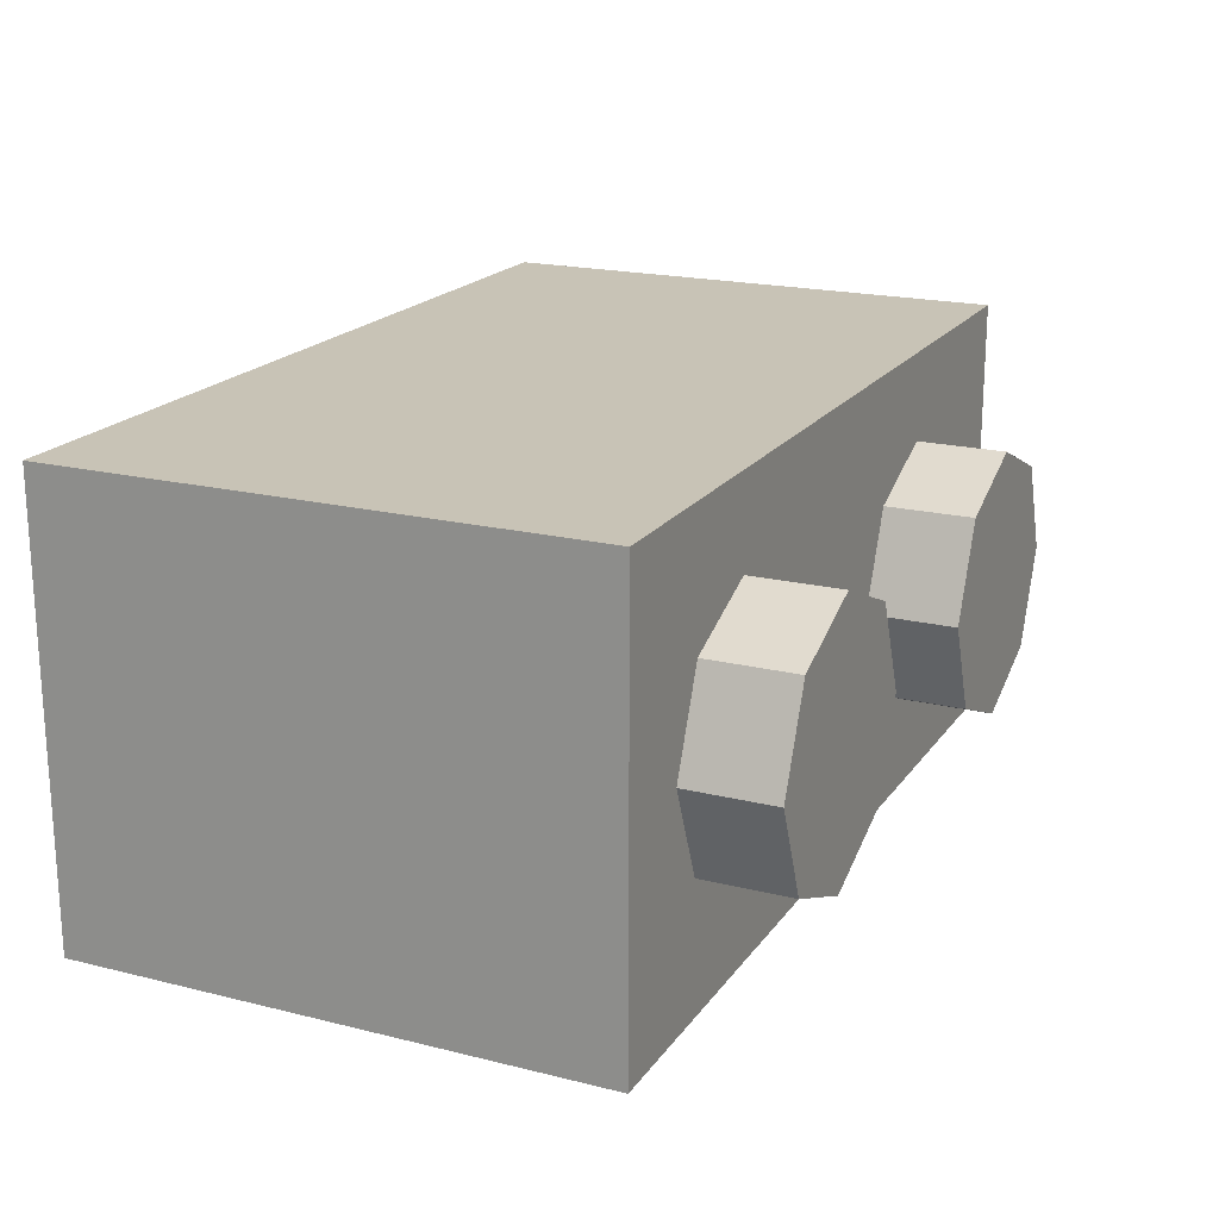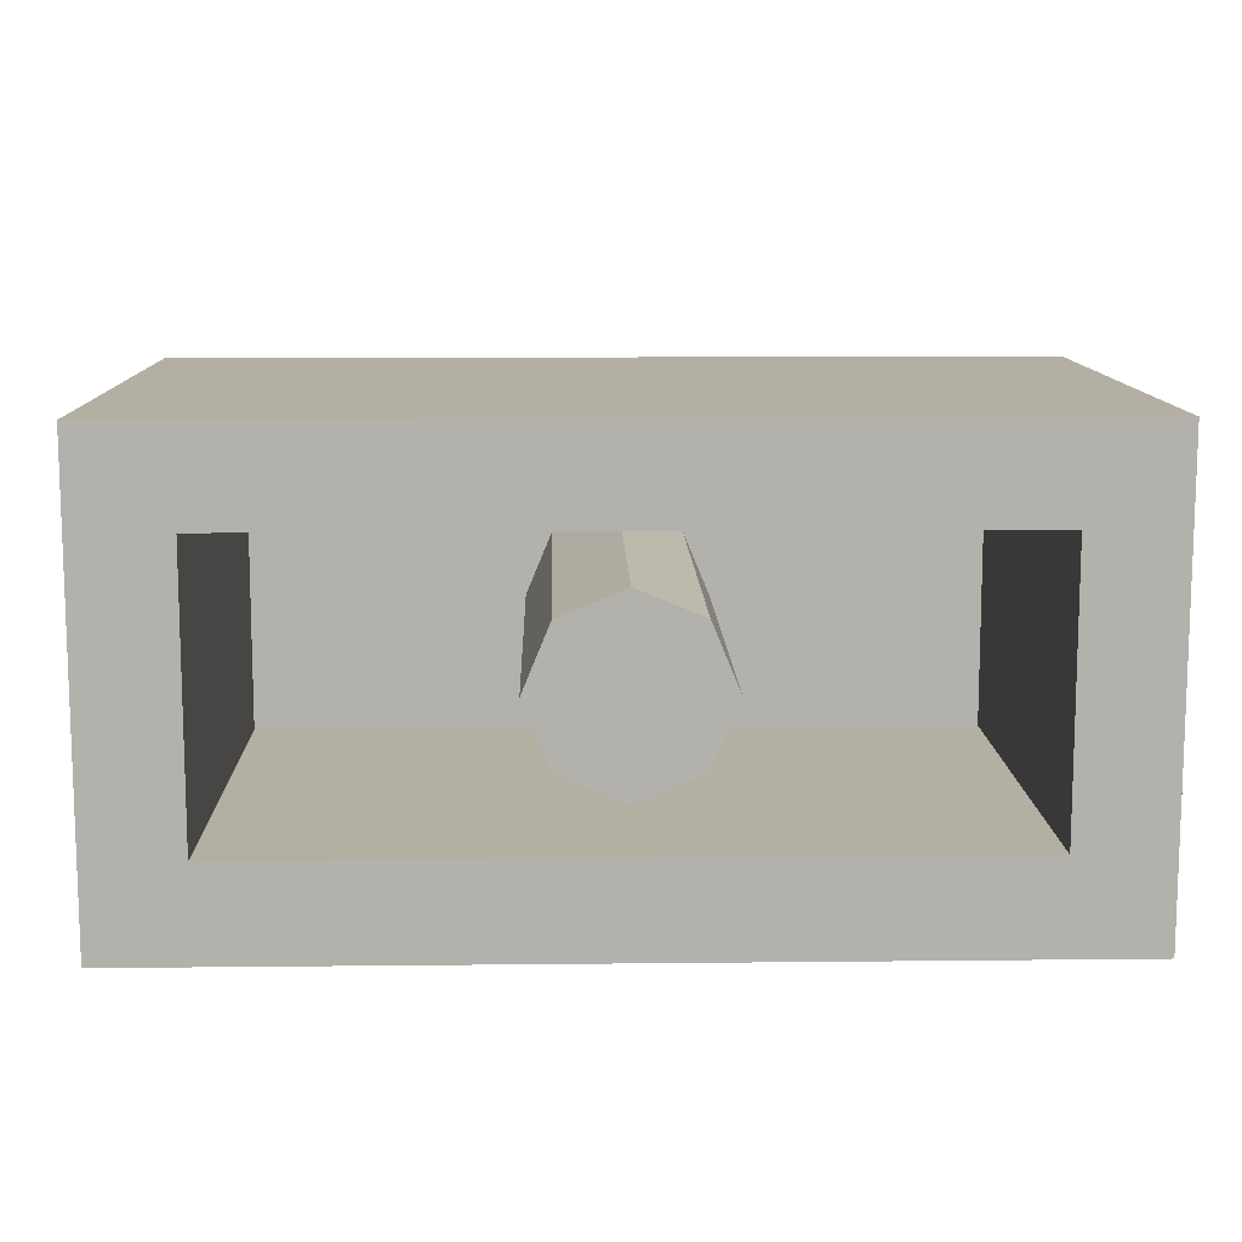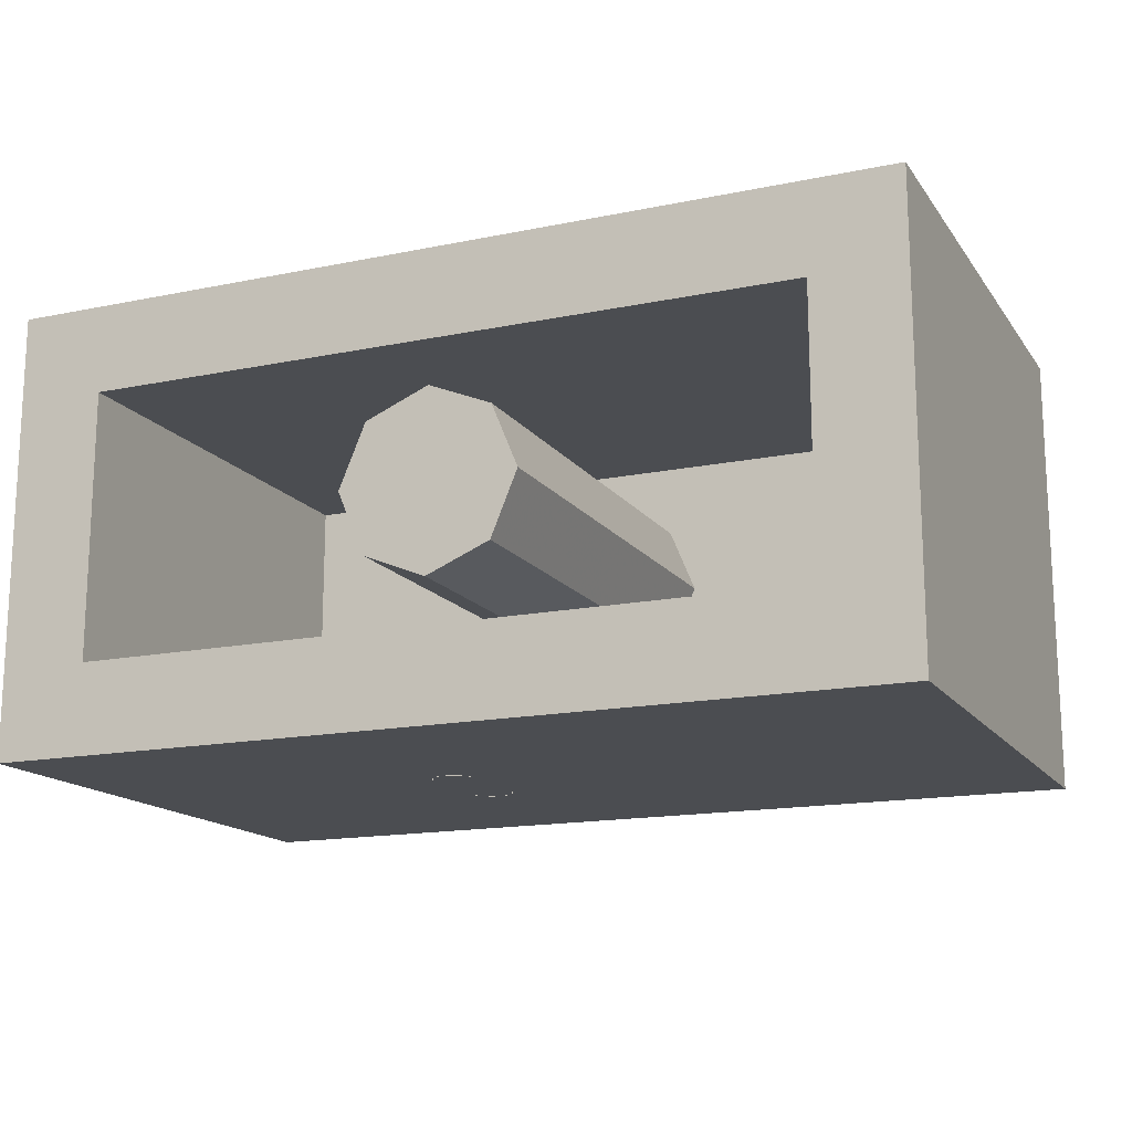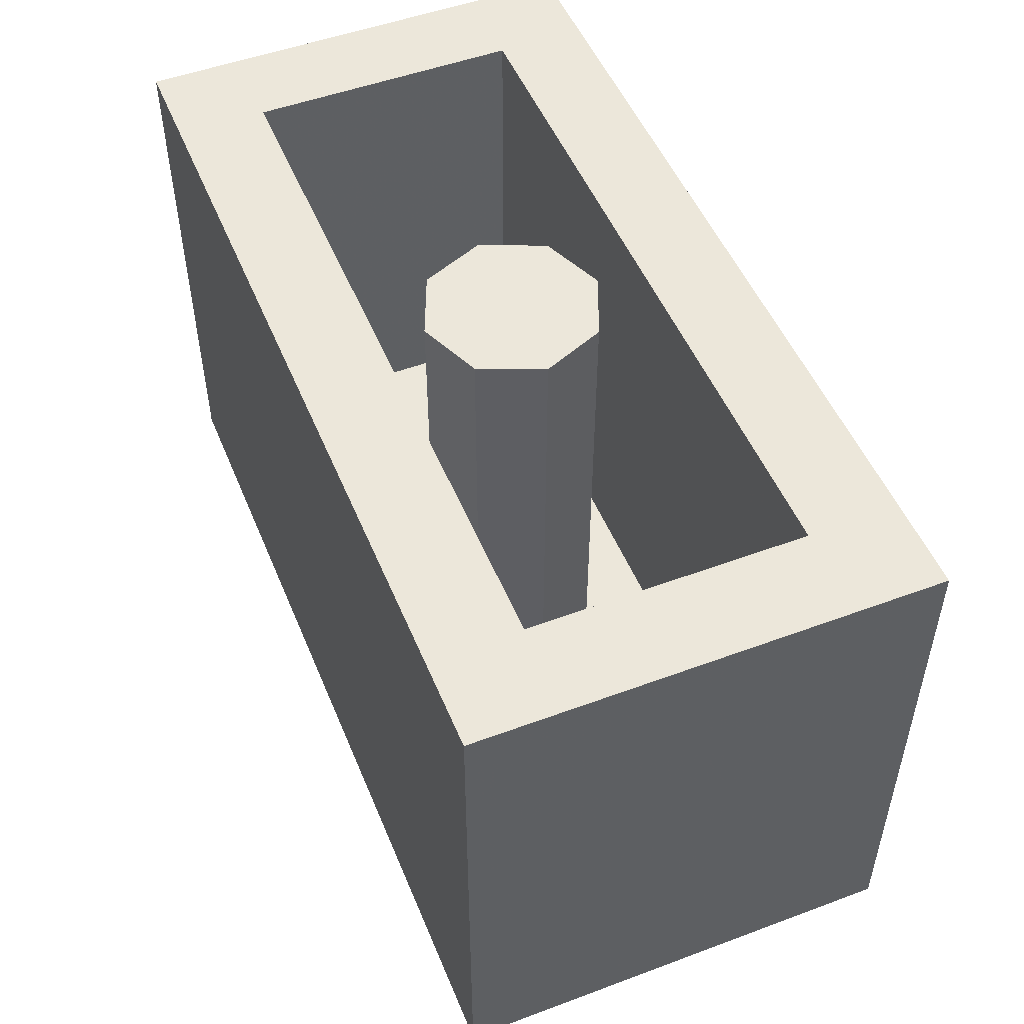
<metadata>
{"format":"obj","ext":"obj","renderer":"f3d","projection":"perspective","resolution":1024,"background":"white","views":[{"elev":19.4,"azim":-65.1,"up":"+Z"},{"elev":11.2,"azim":178.5,"up":"+Z"},{"elev":-15.6,"azim":-156.6,"up":"+Z"},{"elev":50.9,"azim":67.9,"up":"+Y"}]}
</metadata>
<code>
v 0 1.2 0
v 0.2 1.2 0
v 0.1414 1.2 0.1414
v 0 1.2 0
v 0.1414 1.2 0.1414
v 0 1.2 0.2
v 0 1.2 0
v 0 1.2 0.2
v -0.1414 1.2 0.1414
v 0 1.2 0
v -0.1414 1.2 0.1414
v -0.2 1.2 0
v 0 1.2 0
v -0.2 1.2 0
v -0.1414 1.2 -0.1414
v 0 1.2 0
v -0.1414 1.2 -0.1414
v 0 1.2 -0.2
v 0 1.2 0
v 0 1.2 -0.2
v 0.1414 1.2 -0.1414
v 0 1.2 0
v 0.1414 1.2 -0.1414
v 0.2 1.2 0
v 0.1414 1.2 0.1414
v 0.2 1.2 0
v 0.2 0.2 0
v 0.1414 0.2 0.1414
v 0 1.2 0.2
v 0.1414 1.2 0.1414
v 0.1414 0.2 0.1414
v 0 0.2 0.2
v -0.1414 1.2 0.1414
v 0 1.2 0.2
v 0 0.2 0.2
v -0.1414 0.2 0.1414
v -0.2 1.2 0
v -0.1414 1.2 0.1414
v -0.1414 0.2 0.1414
v -0.2 0.2 0
v -0.1414 1.2 -0.1414
v -0.2 1.2 0
v -0.2 0.2 0
v -0.1414 0.2 -0.1414
v 0 1.2 -0.2
v -0.1414 1.2 -0.1414
v -0.1414 0.2 -0.1414
v 0 0.2 -0.2
v 0.1414 1.2 -0.1414
v 0 1.2 -0.2
v 0 0.2 -0.2
v 0.1414 0.2 -0.1414
v 0.2 1.2 0
v 0.1414 1.2 -0.1414
v 0.1414 0.2 -0.1414
v 0.2 0.2 0
v -0.8 0.2 0.3
v 0.8 0.2 0.3
v 0.8 0.2 -0.3
v -0.8 0.2 -0.3
v -0.8 0.2 0.3
v -0.8 1.2 0.3
v 0.8 1.2 0.3
v 0.8 0.2 0.3
v -0.8 0.2 -0.3
v -0.8 1.2 -0.3
v -0.8 1.2 0.3
v -0.8 0.2 0.3
v 0.8 0.2 -0.3
v 0.8 1.2 -0.3
v -0.8 1.2 -0.3
v -0.8 0.2 -0.3
v 0.8 0.2 0.3
v 0.8 1.2 0.3
v 0.8 1.2 -0.3
v 0.8 0.2 -0.3
v 1 1.2 0.5
v 0.8 1.2 0.3
v -0.8 1.2 0.3
v -1 1.2 0.5
v -1 1.2 0.5
v -0.8 1.2 0.3
v -0.8 1.2 -0.3
v -1 1.2 -0.5
v -1 1.2 -0.5
v -0.8 1.2 -0.3
v 0.8 1.2 -0.3
v 1 1.2 -0.5
v 1 1.2 -0.5
v 0.8 1.2 -0.3
v 0.8 1.2 0.3
v 1 1.2 0.5
v 1 0 0.5
v 1 0 -0.5
v -1 0 -0.5
v -1 0 0.5
v 1 0 0.5
v -1 0 0.5
v -1 1.2 0.5
v 1 1.2 0.5
v -1 0 0.5
v -1 0 -0.5
v -1 1.2 -0.5
v -1 1.2 0.5
v 1 0 -0.5
v 1 0 0.5
v 1 1.2 0.5
v 1 1.2 -0.5
v 0.7121 0 0.2121
v 0.8 0 0
v 0.8 -0.2 0
v 0.7121 -0.2 0.2121
v 0.5 0 0.3
v 0.7121 0 0.2121
v 0.7121 -0.2 0.2121
v 0.5 -0.2 0.3
v 0.2879 0 0.2121
v 0.5 0 0.3
v 0.5 -0.2 0.3
v 0.2879 -0.2 0.2121
v 0.2 0 0
v 0.2879 0 0.2121
v 0.2879 -0.2 0.2121
v 0.2 -0.2 0
v 0.2879 0 -0.2121
v 0.2 0 0
v 0.2 -0.2 0
v 0.2879 -0.2 -0.2121
v 0.5 0 -0.3
v 0.2879 0 -0.2121
v 0.2879 -0.2 -0.2121
v 0.5 -0.2 -0.3
v 0.7121 0 -0.2121
v 0.5 0 -0.3
v 0.5 -0.2 -0.3
v 0.7121 -0.2 -0.2121
v 0.8 0 0
v 0.7121 0 -0.2121
v 0.7121 -0.2 -0.2121
v 0.8 -0.2 0
v 0.5 -0.2 0
v 0.8 -0.2 0
v 0.7121 -0.2 0.2121
v 0.5 -0.2 0
v 0.7121 -0.2 0.2121
v 0.5 -0.2 0.3
v 0.5 -0.2 0
v 0.5 -0.2 0.3
v 0.2879 -0.2 0.2121
v 0.5 -0.2 0
v 0.2879 -0.2 0.2121
v 0.2 -0.2 0
v 0.5 -0.2 0
v 0.2 -0.2 0
v 0.2879 -0.2 -0.2121
v 0.5 -0.2 0
v 0.2879 -0.2 -0.2121
v 0.5 -0.2 -0.3
v 0.5 -0.2 0
v 0.5 -0.2 -0.3
v 0.7121 -0.2 -0.2121
v 0.5 -0.2 0
v 0.7121 -0.2 -0.2121
v 0.8 -0.2 0
v -0.2879 0 0.2121
v -0.2 0 0
v -0.2 -0.2 0
v -0.2879 -0.2 0.2121
v -0.5 0 0.3
v -0.2879 0 0.2121
v -0.2879 -0.2 0.2121
v -0.5 -0.2 0.3
v -0.7121 0 0.2121
v -0.5 0 0.3
v -0.5 -0.2 0.3
v -0.7121 -0.2 0.2121
v -0.8 0 0
v -0.7121 0 0.2121
v -0.7121 -0.2 0.2121
v -0.8 -0.2 0
v -0.7121 0 -0.2121
v -0.8 0 0
v -0.8 -0.2 0
v -0.7121 -0.2 -0.2121
v -0.5 0 -0.3
v -0.7121 0 -0.2121
v -0.7121 -0.2 -0.2121
v -0.5 -0.2 -0.3
v -0.2879 0 -0.2121
v -0.5 0 -0.3
v -0.5 -0.2 -0.3
v -0.2879 -0.2 -0.2121
v -0.2 0 0
v -0.2879 0 -0.2121
v -0.2879 -0.2 -0.2121
v -0.2 -0.2 0
v -0.5 -0.2 0
v -0.2 -0.2 0
v -0.2879 -0.2 0.2121
v -0.5 -0.2 0
v -0.2879 -0.2 0.2121
v -0.5 -0.2 0.3
v -0.5 -0.2 0
v -0.5 -0.2 0.3
v -0.7121 -0.2 0.2121
v -0.5 -0.2 0
v -0.7121 -0.2 0.2121
v -0.8 -0.2 0
v -0.5 -0.2 0
v -0.8 -0.2 0
v -0.7121 -0.2 -0.2121
v -0.5 -0.2 0
v -0.7121 -0.2 -0.2121
v -0.5 -0.2 -0.3
v -0.5 -0.2 0
v -0.5 -0.2 -0.3
v -0.2879 -0.2 -0.2121
v -0.5 -0.2 0
v -0.2879 -0.2 -0.2121
v -0.2 -0.2 0
v 0 1.175 -0.5
v 0.2 0.925 -0.5
v -0.2 0.925 -0.5
v 0.675 0.925 -0.5
v 0.675 0.8875 -0.5
v -0.625 0.8875 -0.5
v -0.625 0.925 -0.5
v 0.2 0.65 -0.5
v 0.15 0.65 -0.5
v 0.1646 0.6854 -0.5
v 0.2 0.65 -0.5
v 0.1646 0.6854 -0.5
v 0.2 0.7 -0.5
v 0.2 0.65 -0.5
v 0.2 0.7 -0.5
v 0.2354 0.6854 -0.5
v 0.2 0.65 -0.5
v 0.2354 0.6854 -0.5
v 0.25 0.65 -0.5
v 0.2 0.4625 -0.5
v 0.25 0.4625 -0.5
v 0.2354 0.4271 -0.5
v 0.2 0.4625 -0.5
v 0.2354 0.4271 -0.5
v 0.2 0.4125 -0.5
v 0.2 0.4625 -0.5
v 0.2 0.4125 -0.5
v 0.1646 0.4271 -0.5
v 0.2 0.4625 -0.5
v 0.1646 0.4271 -0.5
v 0.15 0.4625 -0.5
v 0.15 0.65 -0.5
v 0.25 0.65 -0.5
v 0.25 0.4625 -0.5
v 0.15 0.4625 -0.5
v 0.375 0.2875 -0.5
v 0.3237 0.3388 -0.5
v 0.375 0.4625 -0.5
v 0.375 0.2875 -0.5
v 0.2 0.2875 -0.5
v 0.3237 0.3388 -0.5
v 0.025 0.2875 -0.5
v 0.07626 0.3388 -0.5
v 0.2 0.2875 -0.5
v 0.025 0.2875 -0.5
v 0.025 0.4625 -0.5
v 0.07626 0.3388 -0.5
v 0.025 0.825 -0.5
v 0.07626 0.7737 -0.5
v 0.025 0.65 -0.5
v 0.025 0.825 -0.5
v 0.2 0.825 -0.5
v 0.07626 0.7737 -0.5
v 0.375 0.825 -0.5
v 0.3237 0.7737 -0.5
v 0.2 0.825 -0.5
v 0.375 0.825 -0.5
v 0.375 0.65 -0.5
v 0.3237 0.7737 -0.5
v 0.7875 0.2125 -0.5
v 0.7436 0.2564 -0.5
v 0.7875 0.3625 -0.5
v 0.7875 0.2125 -0.5
v 0.6375 0.2125 -0.5
v 0.7436 0.2564 -0.5
v -0.7875 0.2125 -0.5
v -0.7436 0.2564 -0.5
v -0.6375 0.2125 -0.5
v -0.7875 0.2125 -0.5
v -0.7875 0.3625 -0.5
v -0.7436 0.2564 -0.5
v 0.7875 1.012 -0.5
v 0.7436 0.9686 -0.5
v 0.6375 1.012 -0.5
v 0.7875 1.012 -0.5
v 0.7875 0.8625 -0.5
v 0.7436 0.9686 -0.5
v -0.7875 1.012 -0.5
v -0.7436 0.9686 -0.5
v -0.7875 0.8625 -0.5
v -0.7875 1.012 -0.5
v -0.6375 1.012 -0.5
v -0.7436 0.9686 -0.5
v -0.7875 1.012 -0.5
v -0.7875 0.2125 -0.5
v -1 0 -0.5
v -1 1.2 -0.5
v -1 0 -0.5
v -0.7875 0.2125 -0.5
v 0.7875 0.2125 -0.5
v 1 0 -0.5
v 1 1.2 -0.5
v 1 0 -0.5
v 0.7875 0.2125 -0.5
v 0.7875 1.012 -0.5
v -0.2 0.825 -0.5
v -0.2 0.2875 -0.5
v -0.3375 0.2875 -0.5
v -0.3375 0.825 -0.5
v 0.025 0.4625 -0.5
v 0.15 0.4625 -0.5
v 0.1538 0.4434 -0.5
v 0.03832 0.3955 -0.5
v 0.1646 0.4271 -0.5
v 0.07626 0.3388 -0.5
v 0.03832 0.3955 -0.5
v 0.1538 0.4434 -0.5
v 0.133 0.3008 -0.5
v 0.07626 0.3388 -0.5
v 0.1646 0.4271 -0.5
v 0.1809 0.4163 -0.5
v 0.1809 0.4163 -0.5
v 0.2 0.4125 -0.5
v 0.2 0.2875 -0.5
v 0.133 0.3008 -0.5
v 0.2 0.2875 -0.5
v 0.2 0.4125 -0.5
v 0.2191 0.4163 -0.5
v 0.267 0.3008 -0.5
v 0.267 0.3008 -0.5
v 0.2191 0.4163 -0.5
v 0.2354 0.4271 -0.5
v 0.3237 0.3388 -0.5
v 0.2354 0.4271 -0.5
v 0.2462 0.4434 -0.5
v 0.3617 0.3955 -0.5
v 0.3237 0.3388 -0.5
v 0.2462 0.4434 -0.5
v 0.25 0.4625 -0.5
v 0.375 0.4625 -0.5
v 0.3617 0.3955 -0.5
v 0.375 0.4625 -0.5
v 0.25 0.4625 -0.5
v 0.25 0.65 -0.5
v 0.375 0.65 -0.5
v 0.25 0.65 -0.5
v 0.2462 0.6691 -0.5
v 0.3617 0.717 -0.5
v 0.375 0.65 -0.5
v 0.2462 0.6691 -0.5
v 0.2354 0.6854 -0.5
v 0.3237 0.7737 -0.5
v 0.3617 0.717 -0.5
v 0.2354 0.6854 -0.5
v 0.2191 0.6962 -0.5
v 0.267 0.8117 -0.5
v 0.3237 0.7737 -0.5
v 0.2191 0.6962 -0.5
v 0.2 0.7 -0.5
v 0.2 0.825 -0.5
v 0.267 0.8117 -0.5
v 0.2 0.7 -0.5
v 0.1809 0.6962 -0.5
v 0.133 0.8117 -0.5
v 0.2 0.825 -0.5
v 0.1809 0.6962 -0.5
v 0.1646 0.6854 -0.5
v 0.07626 0.7737 -0.5
v 0.133 0.8117 -0.5
v 0.1646 0.6854 -0.5
v 0.1538 0.6691 -0.5
v 0.03832 0.717 -0.5
v 0.07626 0.7737 -0.5
v 0.1538 0.6691 -0.5
v 0.15 0.65 -0.5
v 0.025 0.65 -0.5
v 0.03832 0.717 -0.5
v 0.025 0.65 -0.5
v 0.15 0.65 -0.5
v 0.15 0.4625 -0.5
v 0.025 0.4625 -0.5
v 0.025 0.825 -0.5
v 0.025 0.2875 -0.5
v -0.2 0.2875 -0.5
v -0.2 0.825 -0.5
v 0.6949 0.2239 -0.5
v 0.6375 0.2125 -0.5
v 0.375 0.2875 -0.5
v 0.375 0.2875 -0.5
v 0.7436 0.2564 -0.5
v 0.6949 0.2239 -0.5
v 0.7761 0.3051 -0.5
v 0.7436 0.2564 -0.5
v 0.375 0.2875 -0.5
v 0.375 0.2875 -0.5
v 0.7875 0.35 -0.5
v 0.7761 0.3051 -0.5
v 0.375 0.2875 -0.5
v 0.375 0.825 -0.5
v 0.7875 0.8625 -0.5
v 0.7875 0.35 -0.5
v -0.3375 0.2875 -0.5
v -0.6375 0.2125 -0.5
v -0.6949 0.2239 -0.5
v -0.6949 0.2239 -0.5
v -0.7436 0.2564 -0.5
v -0.3375 0.2875 -0.5
v -0.3375 0.2875 -0.5
v -0.7436 0.2564 -0.5
v -0.7761 0.3051 -0.5
v -0.7875 0.3625 -0.5
v -0.3375 0.2875 -0.5
v -0.7761 0.3051 -0.5
v -0.7875 0.3625 -0.5
v -0.7875 0.8625 -0.5
v -0.3375 0.825 -0.5
v -0.3375 0.2875 -0.5
v 0.375 0.2875 -0.5
v 0.6375 0.2125 -0.5
v -0.6375 0.2125 -0.5
v -0.3375 0.2875 -0.5
v 0.7875 0.8625 -0.5
v 0.675 0.8875 -0.5
v 0.7761 0.9199 -0.5
v 0.675 0.8875 -0.5
v 0.7436 0.9686 -0.5
v 0.7761 0.9199 -0.5
v 0.675 0.8875 -0.5
v 0.675 0.925 -0.5
v 0.6949 1.001 -0.5
v 0.7436 0.9686 -0.5
v 0.675 0.925 -0.5
v 0.6375 1.012 -0.5
v 0.6949 1.001 -0.5
v 0.375 0.825 -0.5
v 0.675 0.8875 -0.5
v 0.7875 0.8625 -0.5
v -0.7875 0.8625 -0.5
v -0.625 0.8875 -0.5
v -0.3375 0.825 -0.5
v -0.7761 0.9199 -0.5
v -0.625 0.8875 -0.5
v -0.7875 0.8625 -0.5
v -0.625 0.8875 -0.5
v -0.7761 0.9199 -0.5
v -0.7436 0.9686 -0.5
v -0.6949 1.001 -0.5
v -0.625 0.925 -0.5
v -0.625 0.8875 -0.5
v -0.7436 0.9686 -0.5
v -0.6949 1.001 -0.5
v -0.6375 1.012 -0.5
v -0.625 0.925 -0.5
v 0.375 0.825 -0.5
v -0.3375 0.825 -0.5
v -0.625 0.8875 -0.5
v 0.675 0.8875 -0.5
v 0.6375 1.012 -0.5
v 0.675 0.925 -0.5
v 0.2 0.925 -0.5
v 0.1375 1.012 -0.5
v -0.625 0.925 -0.5
v -0.6375 1.012 -0.5
v -0.1375 1.012 -0.5
v -0.2 0.925 -0.5
v 0 1.2 -0.5
v 0 1.175 -0.5
v -0.1375 1.012 -0.5
v -1 1.2 -0.5
v -1 1.2 -0.5
v -0.1375 1.012 -0.5
v -0.7875 1.012 -0.5
v -0.2 0.925 -0.5
v -0.1375 1.012 -0.5
v 0 1.175 -0.5
v 0 1.175 -0.5
v 0.1375 1.012 -0.5
v 0.2 0.925 -0.5
v 0.1375 1.012 -0.5
v 0 1.175 -0.5
v 0 1.2 -0.5
v 1 1.2 -0.5
v 1 1.2 -0.5
v 0.7875 1.012 -0.5
v 0.1375 1.012 -0.5
g mesh1443114
f 1 3 2
f 4 6 5
f 7 9 8
f 10 12 11
f 13 15 14
f 16 18 17
f 19 21 20
f 22 24 23
g mesh1443116
f 25 27 26
f 27 25 28
f 29 31 30
f 31 29 32
f 33 35 34
f 35 33 36
f 37 39 38
f 39 37 40
f 41 43 42
f 43 41 44
f 45 47 46
f 47 45 48
f 49 51 50
f 51 49 52
f 53 55 54
f 55 53 56
g mesh1443119
f 57 58 59
f 59 60 57
f 61 62 63
f 63 64 61
f 65 66 67
f 67 68 65
f 69 70 71
f 71 72 69
f 73 74 75
f 75 76 73
f 77 78 79
f 79 80 77
f 81 82 83
f 83 84 81
f 85 86 87
f 87 88 85
f 89 90 91
f 91 92 89
g mesh1443121
f 93 95 94
f 95 93 96
f 97 99 98
f 99 97 100
f 101 103 102
f 103 101 104
f 105 107 106
f 107 105 108
g mesh1443126
f 109 111 110
f 111 109 112
f 113 115 114
f 115 113 116
f 117 119 118
f 119 117 120
f 121 123 122
f 123 121 124
f 125 127 126
f 127 125 128
f 129 131 130
f 131 129 132
f 133 135 134
f 135 133 136
f 137 139 138
f 139 137 140
g mesh1443128
f 141 142 143
f 144 145 146
f 147 148 149
f 150 151 152
f 153 154 155
f 156 157 158
f 159 160 161
f 162 163 164
g mesh1443134
f 165 167 166
f 167 165 168
f 169 171 170
f 171 169 172
f 173 175 174
f 175 173 176
f 177 179 178
f 179 177 180
f 181 183 182
f 183 181 184
f 185 187 186
f 187 185 188
f 189 191 190
f 191 189 192
f 193 195 194
f 195 193 196
g mesh1443136
f 197 198 199
f 200 201 202
f 203 204 205
f 206 207 208
f 209 210 211
f 212 213 214
f 215 216 217
f 218 219 220
f 221 222 223
f 224 225 226
f 226 227 224
g mesh1443140
f 228 229 230
f 231 232 233
f 234 235 236
f 237 238 239
g mesh1443142
f 240 241 242
f 243 244 245
f 246 247 248
f 249 250 251
f 252 253 254
f 254 255 252
g mesh1443144
f 256 257 258
f 259 260 261
f 262 263 264
f 265 266 267
g mesh1443146
f 268 269 270
f 271 272 273
f 274 275 276
f 277 278 279
g mesh1443148
f 280 281 282
f 283 284 285
g mesh1443150
f 286 287 288
f 289 290 291
g mesh1443152
f 292 293 294
f 295 296 297
g mesh1443154
f 298 299 300
f 301 302 303
f 304 305 306
f 306 307 304
f 308 309 310
f 310 311 308
f 312 313 314
f 314 315 312
f 316 317 318
f 318 319 316
f 320 321 322
f 322 323 320
f 324 325 326
f 326 327 324
f 328 329 330
f 330 331 328
f 332 333 334
f 334 335 332
f 336 337 338
f 338 339 336
f 340 341 342
f 342 343 340
f 344 345 346
f 346 347 344
f 348 349 350
f 350 351 348
f 352 353 354
f 354 355 352
f 356 357 358
f 358 359 356
f 360 361 362
f 362 363 360
f 364 365 366
f 366 367 364
f 368 369 370
f 370 371 368
f 372 373 374
f 374 375 372
f 376 377 378
f 378 379 376
f 380 381 382
f 382 383 380
f 384 385 386
f 386 387 384
f 388 389 390
f 390 391 388
f 392 393 394
f 394 395 392
f 396 397 398
f 399 400 401
f 402 403 404
f 405 406 407
f 408 409 410
f 410 411 408
f 412 413 414
f 415 416 417
f 418 419 420
f 421 422 423
f 424 425 426
f 426 427 424
f 428 429 430
f 430 431 428
f 432 433 434
f 435 436 437
f 438 439 440
f 440 441 438
f 442 443 444
f 445 446 447
f 448 449 450
f 451 452 453
f 454 455 456
f 457 458 459
f 459 460 457
f 461 462 463
f 464 465 466
f 466 467 464
f 468 469 470
f 470 471 468
f 472 473 474
f 474 475 472
f 476 477 478
f 478 479 476
f 480 481 482
f 483 484 485
f 486 487 488
f 489 490 491
f 491 492 489
f 493 494 495

</code>
